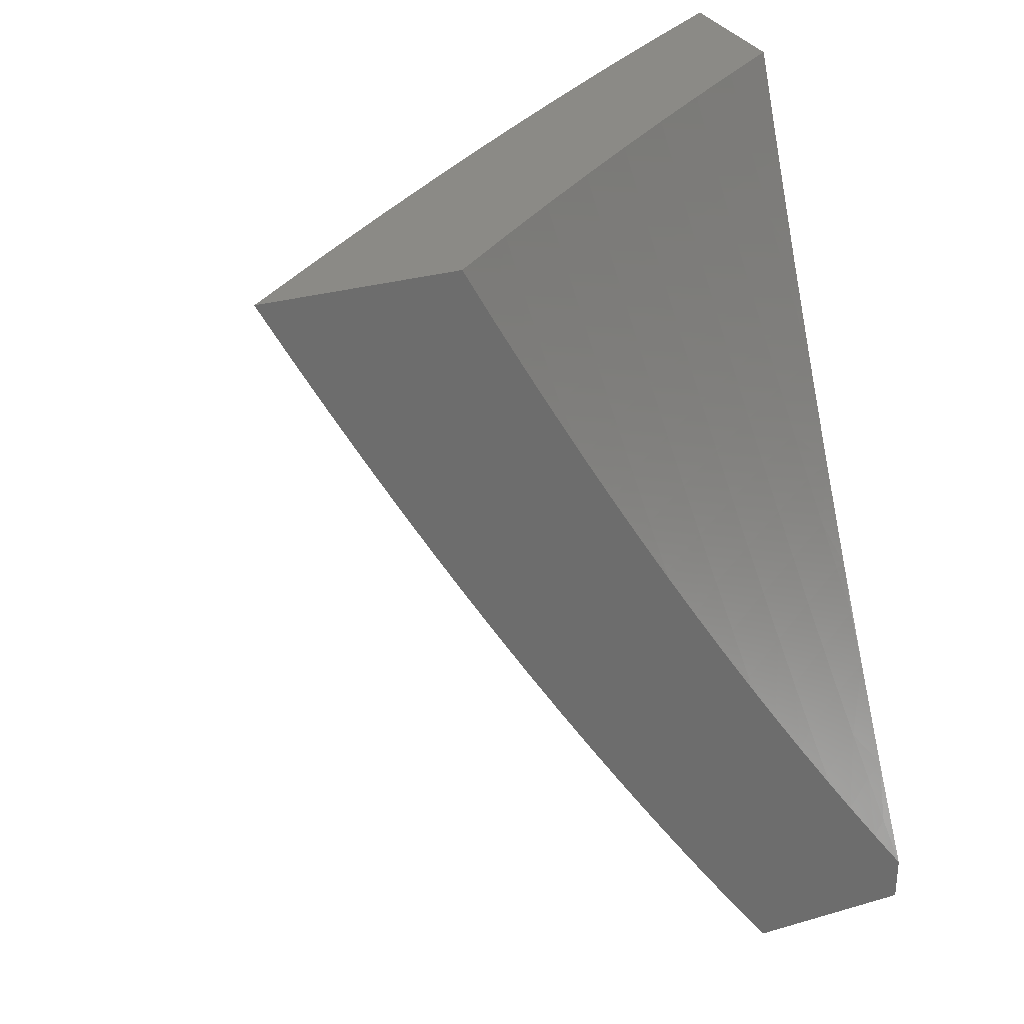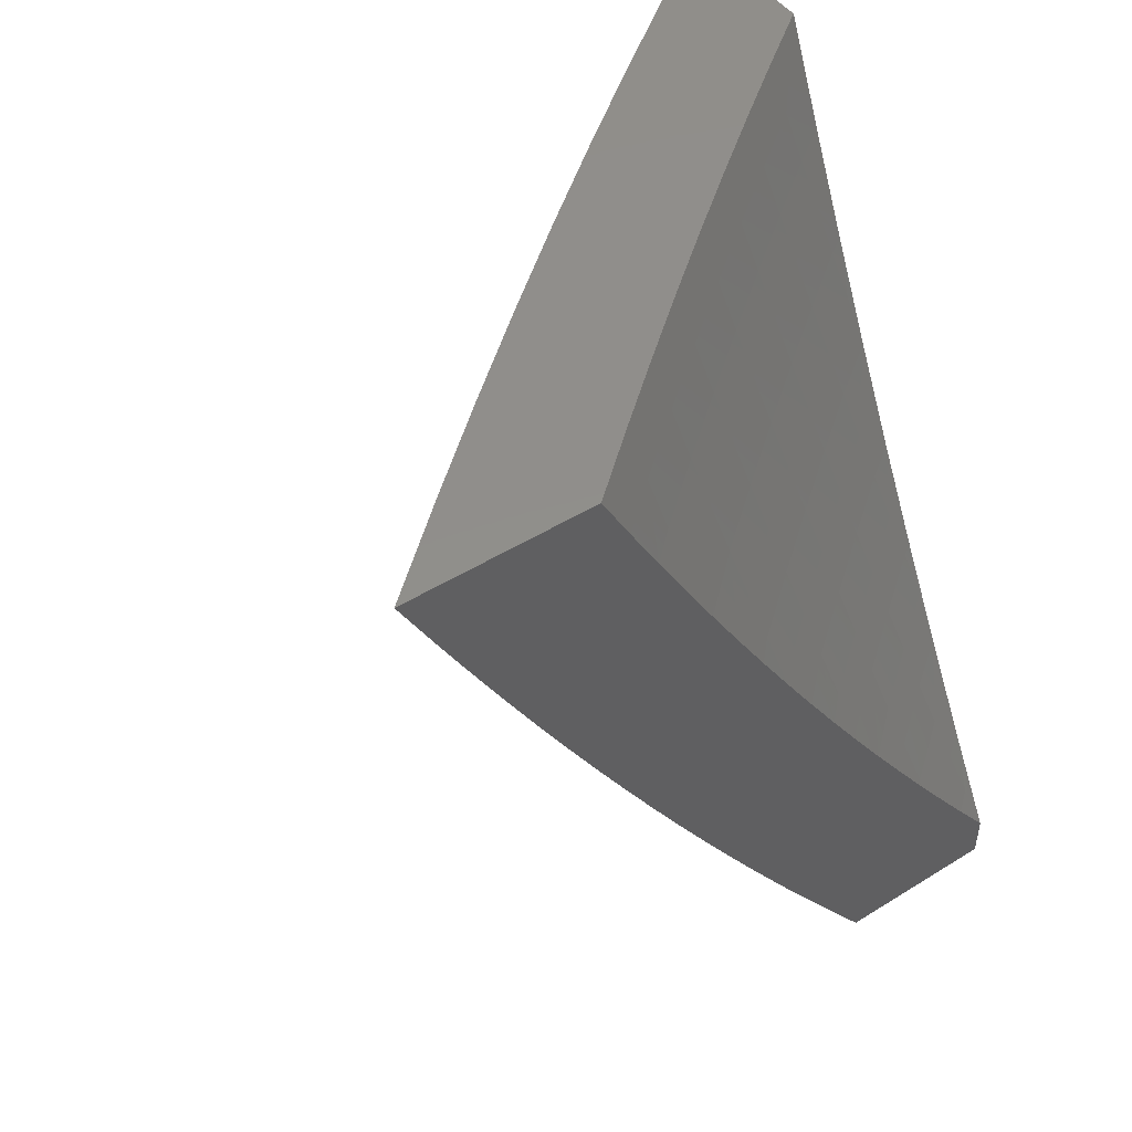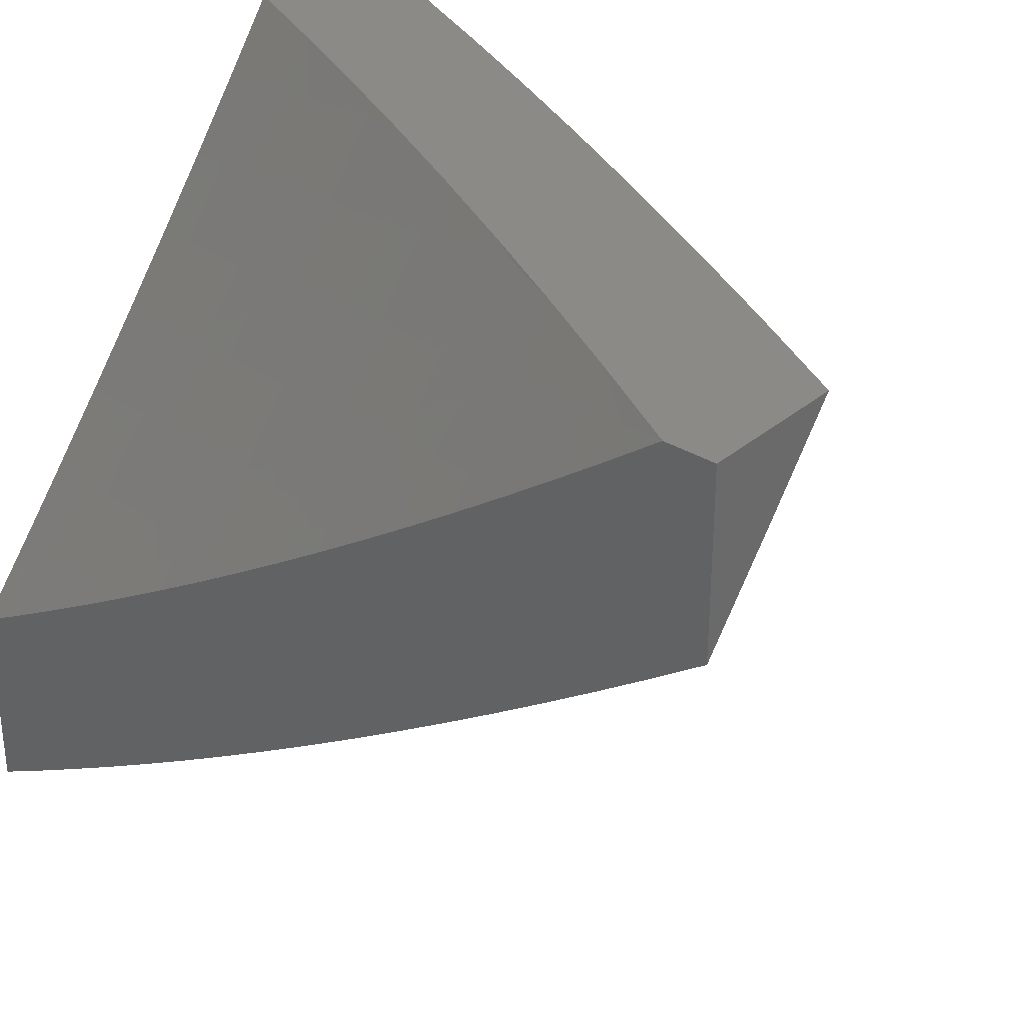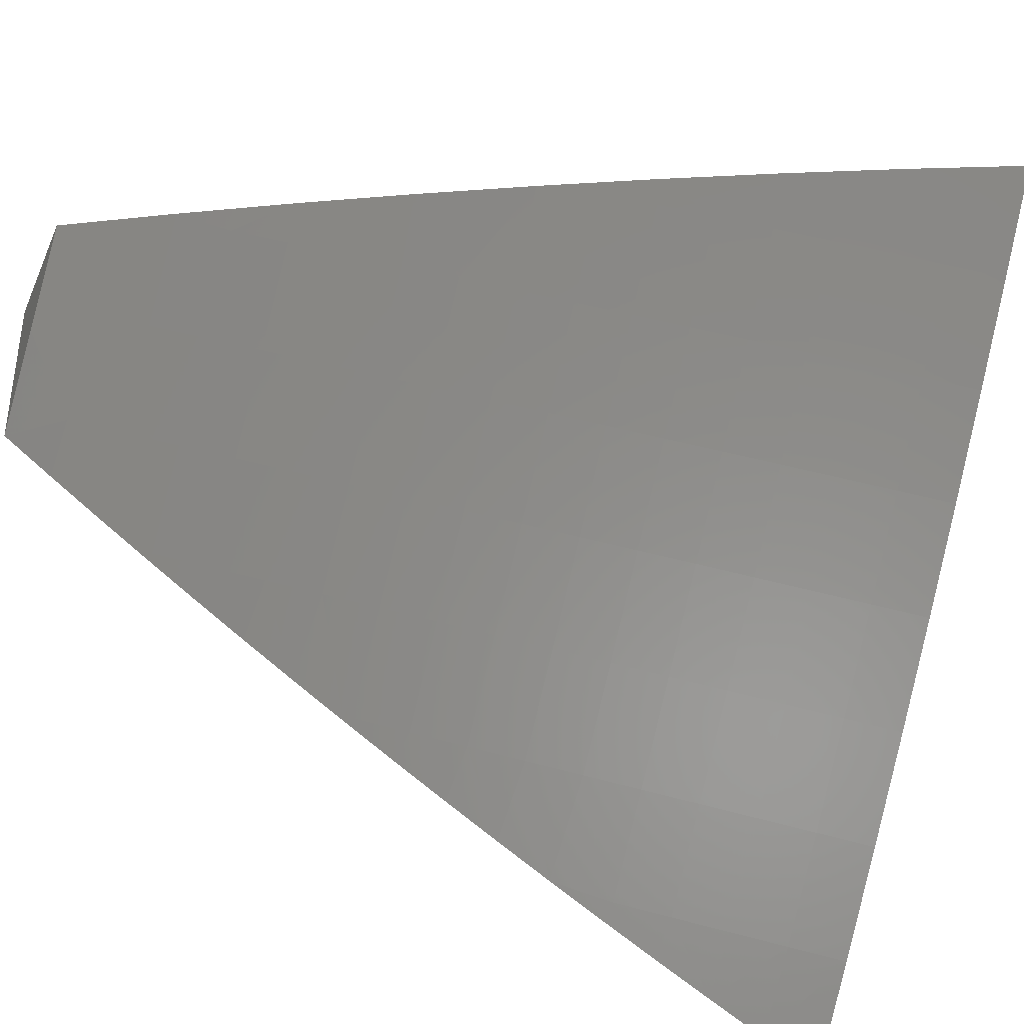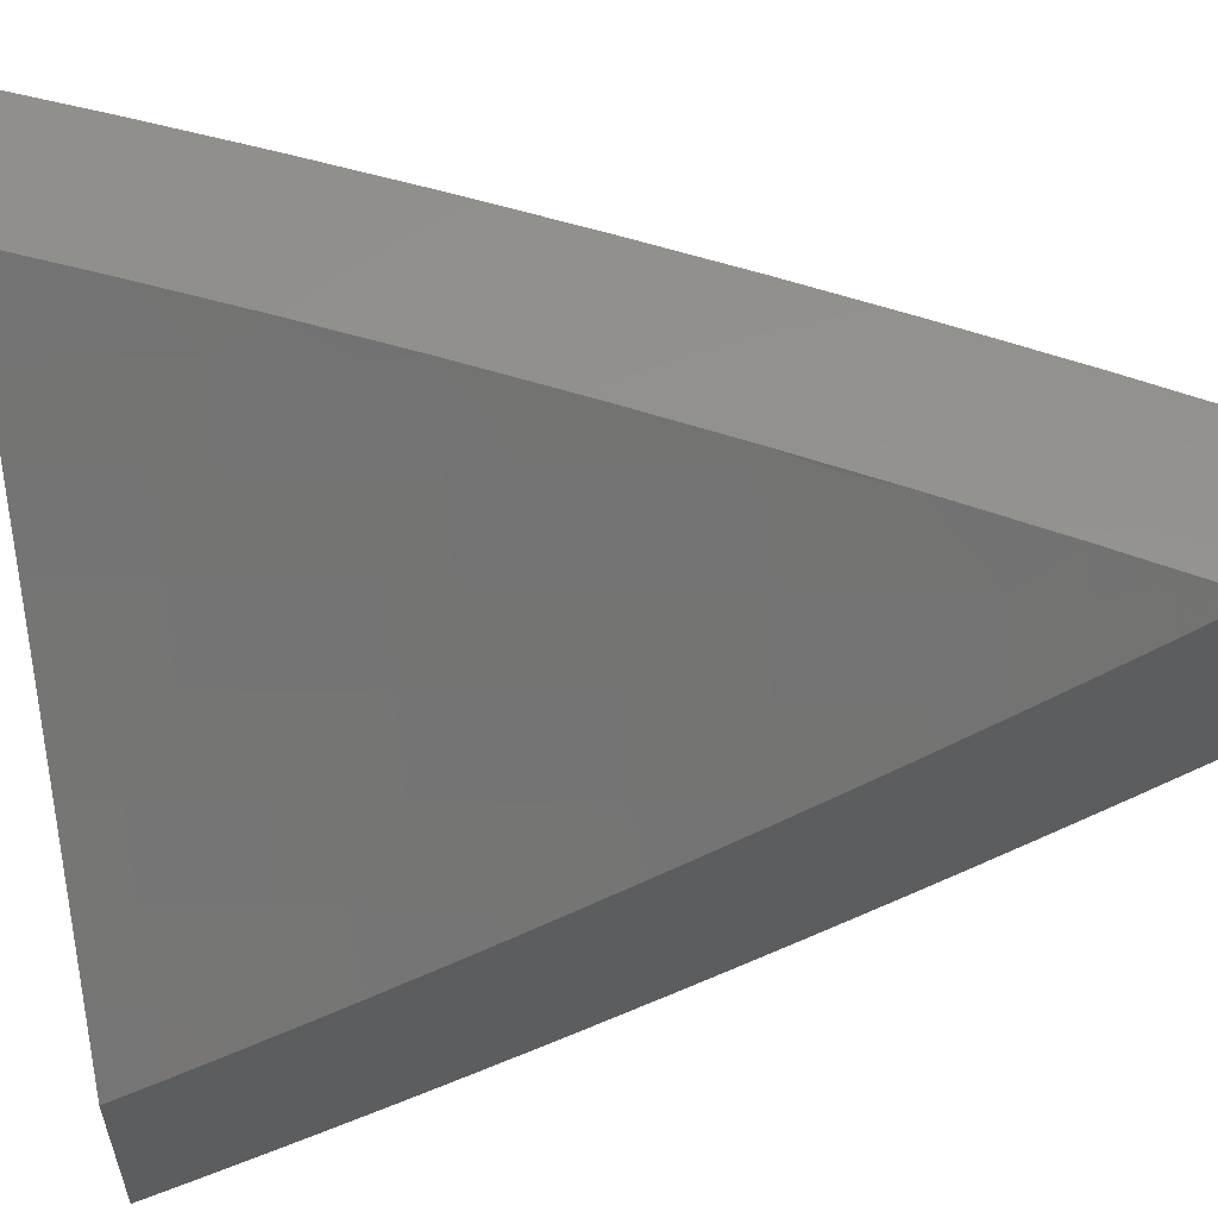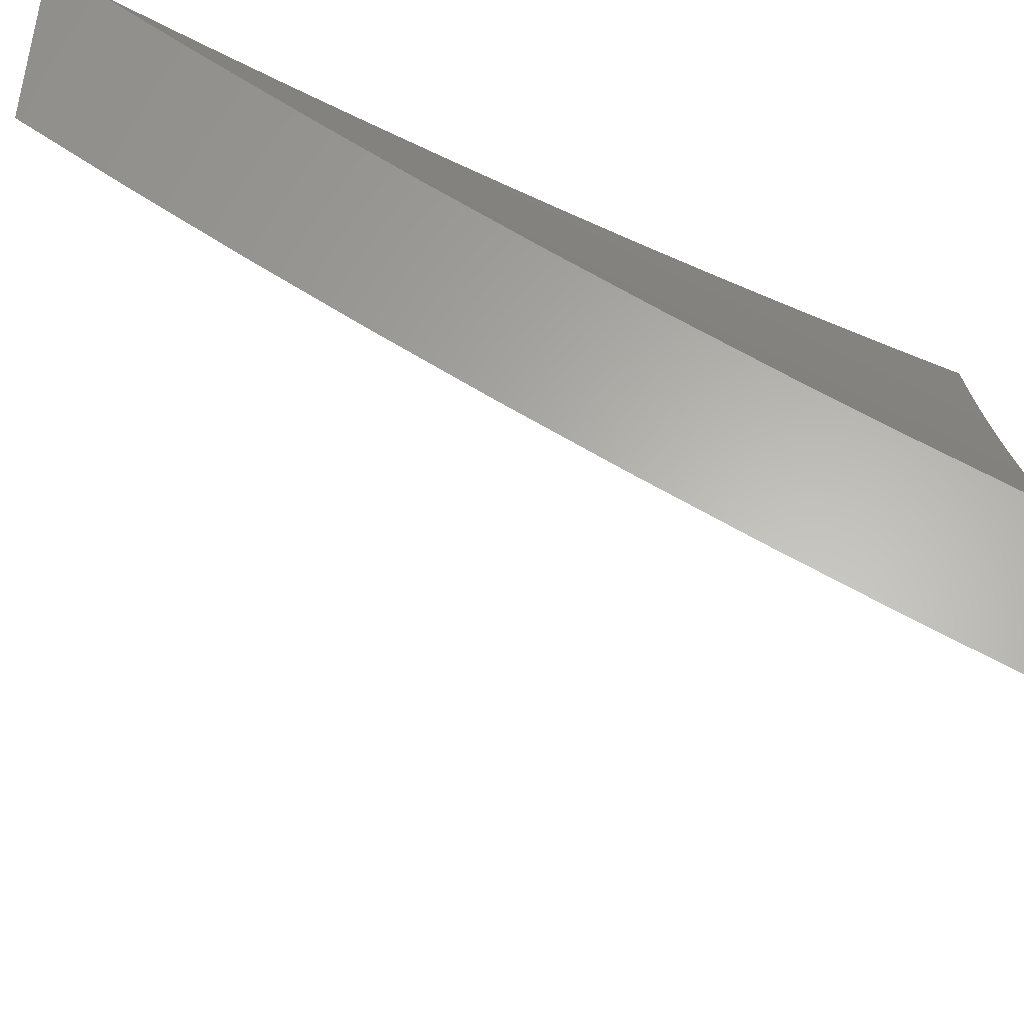
<metadata>
{"format":"stl","ext":"stl","renderer":"f3d","projection":"perspective","resolution":1024,"background":"white","views":[{"elev":30.1,"azim":67.2,"up":"+Z"},{"elev":47.6,"azim":55.0,"up":"+Z"},{"elev":32.3,"azim":130.7,"up":"+Y"},{"elev":-39.4,"azim":-111.9,"up":"+Y"},{"elev":56.2,"azim":81.9,"up":"+Y"},{"elev":63.3,"azim":-84.5,"up":"+Y"}]}
</metadata>
<code>
# stl→obj: 208 verts, 412 faces
v -8.079 -6.099 -5
v -8.122 -6.089 -4.938
v -8.156 -6 -5
v -8.222 -6.005 -4.876
v -8.225 -6 -4.878
v -8.244 -6.021 -4.814
v -8.293 -6 -4.755
v -8.266 -6.037 -4.752
v -8.287 -6.053 -4.69
v -8.188 -6.139 -4.752
v -8.209 -6.155 -4.69
v -8.108 -6.239 -4.752
v -8.129 -6.255 -4.69
v -8.027 -6.338 -4.752
v -8.048 -6.354 -4.69
v -8 -6.407 -4.697
v -8 -6.448 -4.636
v -8.043 -6.189 -4.938
v -8 -6.198 -5
v -8 -6.241 -4.94
v -8.065 -6.206 -4.876
v -8 -6.283 -4.88
v -8.087 -6.222 -4.814
v -8 -6.325 -4.819
v -8.006 -6.321 -4.814
v -8 -6.366 -4.758
v -8.069 -6.37 -4.628
v -8 -6.487 -4.574
v -8.089 -6.387 -4.565
v -8.006 -6.485 -4.565
v -8.109 -6.402 -4.503
v -8.026 -6.501 -4.503
v -8.128 -6.418 -4.44
v -8.045 -6.517 -4.44
v -8.148 -6.433 -4.377
v -8.064 -6.533 -4.377
v -8.167 -6.448 -4.315
v -8.083 -6.548 -4.315
v -8.185 -6.463 -4.252
v -8.102 -6.563 -4.252
v -8.204 -6.478 -4.189
v -8.12 -6.578 -4.189
v -8.222 -6.492 -4.126
v -8.138 -6.593 -4.126
v -8.24 -6.506 -4.063
v -8.155 -6.607 -4.063
v -8.257 -6.52 -4
v -8.173 -6.621 -4
v -8.07 -6.707 -4.063
v -8.087 -6.721 -4
v -8 -6.785 -4.065
v -8 -6.82 -4
v -8 -6.526 -4.511
v -8 -6.565 -4.448
v -8 -6.603 -4.385
v -8 -6.641 -4.322
v -8.017 -6.662 -4.252
v -8 -6.678 -4.258
v -8 -6.714 -4.194
v -8.035 -6.677 -4.189
v -8 -6.75 -4.13
v -8.052 -6.692 -4.126
v -8.34 -6.418 -4
v -8.322 -6.405 -4.063
v -8.305 -6.391 -4.126
v -8.286 -6.376 -4.189
v -8.268 -6.362 -4.252
v -8.249 -6.347 -4.315
v -8.23 -6.333 -4.377
v -8.21 -6.318 -4.44
v -8.19 -6.302 -4.503
v -8.17 -6.287 -4.565
v -8.15 -6.271 -4.628
v -8.422 -6.315 -4
v -8.404 -6.302 -4.063
v -8.386 -6.288 -4.126
v -8.368 -6.274 -4.189
v -8.349 -6.26 -4.252
v -8.33 -6.246 -4.315
v -8.31 -6.231 -4.377
v -8.291 -6.216 -4.44
v -8.271 -6.201 -4.503
v -8.25 -6.186 -4.565
v -8.23 -6.17 -4.628
v -8.503 -6.211 -4
v -8.485 -6.198 -4.063
v -8.466 -6.184 -4.126
v -8.448 -6.171 -4.189
v -8.429 -6.157 -4.252
v -8.409 -6.143 -4.315
v -8.39 -6.128 -4.377
v -8.37 -6.114 -4.44
v -8.35 -6.099 -4.503
v -8.329 -6.084 -4.565
v -8.308 -6.069 -4.628
v -8.582 -6.106 -4
v -8.564 -6.093 -4.063
v -8.545 -6.08 -4.126
v -8.526 -6.066 -4.189
v -8.507 -6.053 -4.252
v -8.488 -6.039 -4.315
v -8.468 -6.025 -4.377
v -8.448 -6.01 -4.44
v -8.422 -6 -4.507
v -8.358 -6 -4.632
v -8.66 -6 -4
v -8.603 -6 -4.128
v -8.544 -6 -4.255
v -8.484 -6 -4.382
v -8.144 -6.106 -4.876
v -8.166 -6.122 -4.814
v -8.428 -6 -4.121
v -8.482 -6 -4
v -8.407 -6.065 -4.06
v -8.424 -6.077 -4
v -8.349 -6.141 -4.06
v -8.366 -6.154 -4
v -8.29 -6.217 -4.06
v -8.307 -6.23 -4
v -8.23 -6.293 -4.06
v -8.247 -6.306 -4
v -8.169 -6.368 -4.06
v -8.186 -6.381 -4
v -8.108 -6.442 -4.06
v -8.125 -6.455 -4
v -8.046 -6.516 -4.06
v -8.063 -6.529 -4
v -8 -6.569 -4.061
v -8 -6.603 -4
v -8 -6.535 -4.123
v -8.029 -6.502 -4.119
v -8.091 -6.428 -4.119
v -8.152 -6.354 -4.119
v -8.213 -6.28 -4.119
v -8.272 -6.204 -4.119
v -8.331 -6.128 -4.119
v -8.389 -6.052 -4.119
v -8.372 -6.039 -4.179
v -8.371 -6 -4.241
v -8.353 -6.026 -4.238
v -8.335 -6.012 -4.297
v -8.277 -6.088 -4.297
v -8.258 -6.075 -4.357
v -8.2 -6.15 -4.357
v -8.181 -6.136 -4.416
v -8.122 -6.21 -4.416
v -8.103 -6.196 -4.475
v -8.044 -6.27 -4.475
v -8.025 -6.255 -4.534
v -8 -6.28 -4.542
v -8.006 -6.24 -4.593
v -8 -6.241 -4.601
v -8 -6.202 -4.659
v -8 -6.5 -4.183
v -8.012 -6.488 -4.179
v -8.074 -6.415 -4.179
v -8.135 -6.341 -4.179
v -8.195 -6.266 -4.179
v -8.255 -6.191 -4.179
v -8.313 -6.115 -4.179
v -8 -6.464 -4.244
v -8.057 -6.401 -4.238
v -8 -6.428 -4.304
v -8.039 -6.386 -4.297
v -8 -6.392 -4.364
v -8.021 -6.372 -4.357
v -8.002 -6.357 -4.416
v -8.081 -6.299 -4.357
v -8.063 -6.284 -4.416
v -8.141 -6.225 -4.357
v -8 -6.355 -4.424
v -8 -6.318 -4.483
v -8 -6.163 -4.717
v -8.045 -6.151 -4.652
v -8.065 -6.166 -4.593
v -8.084 -6.181 -4.534
v -8 -6.123 -4.774
v -8.005 -6.12 -4.769
v -8.025 -6.136 -4.711
v -8.103 -6.078 -4.652
v -8.123 -6.093 -4.593
v -8.181 -6.018 -4.593
v -8.201 -6.032 -4.534
v -8.193 -6 -4.597
v -8.254 -6 -4.479
v -8 -6.082 -4.832
v -8.063 -6.047 -4.769
v -8.083 -6.062 -4.711
v -8.13 -6 -4.714
v -8.161 -6.003 -4.652
v -8.042 -6.032 -4.828
v -8 -6.041 -4.888
v -8.021 -6.016 -4.887
v -8 -6 -4.945
v -8.066 -6 -4.83
v -8.313 -6 -4.361
v -8.24 -6.061 -4.416
v -8.22 -6.047 -4.475
v -8.143 -6.107 -4.534
v -8.162 -6.122 -4.475
v -8.295 -6.102 -4.238
v -8.237 -6.178 -4.238
v -8.177 -6.252 -4.238
v -8.117 -6.327 -4.238
v -8.218 -6.164 -4.297
v -8.159 -6.239 -4.297
v -8.099 -6.313 -4.297
v -8 -6 -5
f 1 2 3
f 3 2 4
f 3 4 5
f 5 4 6
f 5 6 7
f 7 6 8
f 7 8 9
f 9 8 10
f 9 10 11
f 11 10 12
f 11 12 13
f 13 12 14
f 13 14 15
f 15 14 16
f 15 16 17
f 2 1 18
f 18 1 19
f 18 19 20
f 18 20 21
f 21 20 22
f 21 22 23
f 23 22 24
f 23 24 25
f 25 24 26
f 25 26 14
f 14 26 16
f 15 17 27
f 27 17 28
f 27 28 29
f 29 28 30
f 29 30 31
f 31 30 32
f 31 32 33
f 33 32 34
f 33 34 35
f 35 34 36
f 35 36 37
f 37 36 38
f 37 38 39
f 39 38 40
f 39 40 41
f 41 40 42
f 41 42 43
f 43 42 44
f 43 44 45
f 45 44 46
f 45 46 47
f 47 46 48
f 48 46 49
f 48 49 50
f 50 49 51
f 50 51 52
f 28 53 30
f 30 53 32
f 53 54 32
f 32 54 34
f 54 55 34
f 34 55 36
f 55 56 36
f 36 56 38
f 38 56 57
f 57 56 58
f 57 58 59
f 57 59 60
f 60 59 61
f 60 61 62
f 62 61 49
f 62 49 46
f 61 51 49
f 47 63 45
f 45 63 64
f 45 64 43
f 43 64 65
f 43 65 41
f 41 65 66
f 41 66 39
f 39 66 67
f 39 67 37
f 37 67 68
f 37 68 35
f 35 68 69
f 35 69 33
f 33 69 70
f 33 70 31
f 31 70 71
f 31 71 29
f 29 71 72
f 29 72 27
f 27 72 73
f 27 73 15
f 15 73 13
f 63 74 64
f 64 74 75
f 64 75 65
f 65 75 76
f 65 76 66
f 66 76 77
f 66 77 67
f 67 77 78
f 67 78 68
f 68 78 79
f 68 79 69
f 69 79 80
f 69 80 70
f 70 80 81
f 70 81 71
f 71 81 82
f 71 82 72
f 72 82 83
f 72 83 73
f 73 83 84
f 73 84 13
f 13 84 11
f 74 85 75
f 75 85 86
f 75 86 76
f 76 86 87
f 76 87 77
f 77 87 88
f 77 88 78
f 78 88 89
f 78 89 79
f 79 89 90
f 79 90 80
f 80 90 91
f 80 91 81
f 81 91 92
f 81 92 82
f 82 92 93
f 82 93 83
f 83 93 94
f 83 94 84
f 84 94 95
f 84 95 11
f 11 95 9
f 85 96 86
f 86 96 97
f 86 97 87
f 87 97 98
f 87 98 88
f 88 98 99
f 88 99 89
f 89 99 100
f 89 100 90
f 90 100 101
f 90 101 91
f 91 101 102
f 91 102 92
f 92 102 103
f 92 103 93
f 93 103 104
f 93 104 94
f 94 104 105
f 94 105 95
f 95 105 9
f 96 106 97
f 97 106 107
f 97 107 98
f 98 107 99
f 107 108 99
f 99 108 100
f 100 108 101
f 101 108 109
f 101 109 102
f 102 109 103
f 109 104 103
f 105 7 9
f 40 38 57
f 6 4 110
f 110 4 2
f 110 2 18
f 8 6 111
f 111 6 110
f 111 110 21
f 21 110 18
f 8 111 10
f 10 111 23
f 10 23 12
f 12 23 25
f 12 25 14
f 23 111 21
f 42 40 57
f 62 46 44
f 57 60 42
f 42 60 44
f 60 62 44
f 112 113 114
f 114 113 115
f 114 115 116
f 116 115 117
f 116 117 118
f 118 117 119
f 118 119 120
f 120 119 121
f 120 121 122
f 122 121 123
f 122 123 124
f 124 123 125
f 124 125 126
f 126 125 127
f 126 127 128
f 128 127 129
f 128 130 126
f 126 130 131
f 126 131 124
f 124 131 132
f 124 132 122
f 122 132 133
f 122 133 120
f 120 133 134
f 120 134 118
f 118 134 135
f 118 135 116
f 116 135 136
f 116 136 114
f 114 136 137
f 114 137 112
f 112 137 138
f 112 138 139
f 139 138 140
f 139 140 141
f 141 140 142
f 141 142 143
f 143 142 144
f 143 144 145
f 145 144 146
f 145 146 147
f 147 146 148
f 147 148 149
f 149 148 150
f 149 150 151
f 151 150 152
f 151 152 153
f 130 154 131
f 131 154 155
f 131 155 132
f 132 155 156
f 132 156 133
f 133 156 157
f 133 157 134
f 134 157 158
f 134 158 135
f 135 158 159
f 135 159 136
f 136 159 160
f 136 160 137
f 137 160 138
f 154 161 155
f 155 161 156
f 156 161 162
f 162 161 163
f 162 163 164
f 164 163 165
f 164 165 166
f 166 165 167
f 166 167 168
f 168 167 169
f 168 169 170
f 170 169 146
f 170 146 144
f 165 171 167
f 167 171 169
f 171 172 169
f 169 172 148
f 169 148 146
f 172 150 148
f 173 174 153
f 153 174 175
f 153 175 151
f 151 175 176
f 151 176 149
f 149 176 147
f 177 178 173
f 173 178 179
f 173 179 174
f 174 179 180
f 174 180 181
f 181 180 182
f 181 182 183
f 183 182 184
f 183 184 185
f 177 186 178
f 178 186 187
f 178 187 188
f 188 187 189
f 188 189 180
f 180 189 190
f 180 190 182
f 182 190 184
f 187 186 191
f 191 186 192
f 191 192 193
f 193 192 194
f 193 194 195
f 189 187 195
f 195 187 191
f 195 191 193
f 189 184 190
f 196 197 185
f 185 197 198
f 185 198 183
f 183 198 199
f 183 199 181
f 181 199 175
f 181 175 174
f 139 141 196
f 196 141 143
f 196 143 197
f 197 143 145
f 197 145 200
f 200 145 147
f 200 147 176
f 140 138 201
f 201 138 160
f 201 160 202
f 202 160 159
f 202 159 203
f 203 159 158
f 203 158 204
f 204 158 157
f 204 157 162
f 162 157 156
f 140 201 142
f 142 201 205
f 142 205 144
f 144 205 170
f 205 201 202
f 199 198 200
f 200 198 197
f 205 202 206
f 206 202 203
f 206 203 207
f 207 203 204
f 207 204 164
f 164 204 162
f 175 199 176
f 176 199 200
f 178 188 179
f 179 188 180
f 168 170 206
f 206 170 205
f 168 206 207
f 166 168 207
f 166 207 164
f 19 1 208
f 208 1 3
f 52 51 129
f 129 51 61
f 129 61 128
f 128 61 59
f 128 59 130
f 130 59 58
f 130 58 154
f 154 58 56
f 154 56 161
f 161 56 55
f 161 55 163
f 163 55 54
f 163 54 165
f 165 54 53
f 165 53 171
f 171 53 28
f 171 28 172
f 172 28 17
f 172 17 150
f 150 17 16
f 150 16 152
f 152 16 26
f 152 26 153
f 153 26 24
f 153 24 173
f 173 24 22
f 173 22 177
f 177 22 20
f 177 20 186
f 186 20 19
f 186 19 192
f 192 19 208
f 192 208 194
f 106 96 113
f 113 96 115
f 115 96 85
f 115 85 117
f 117 85 74
f 117 74 119
f 119 74 63
f 119 63 121
f 121 63 123
f 123 63 47
f 123 47 125
f 125 47 48
f 125 48 127
f 127 48 50
f 127 50 129
f 129 50 52
f 5 195 3
f 3 195 194
f 3 194 208
f 195 5 189
f 189 5 7
f 189 7 184
f 184 7 105
f 184 105 185
f 185 105 104
f 185 104 196
f 196 104 109
f 196 109 139
f 139 109 108
f 139 108 112
f 112 108 107
f 112 107 113
f 113 107 106

</code>
